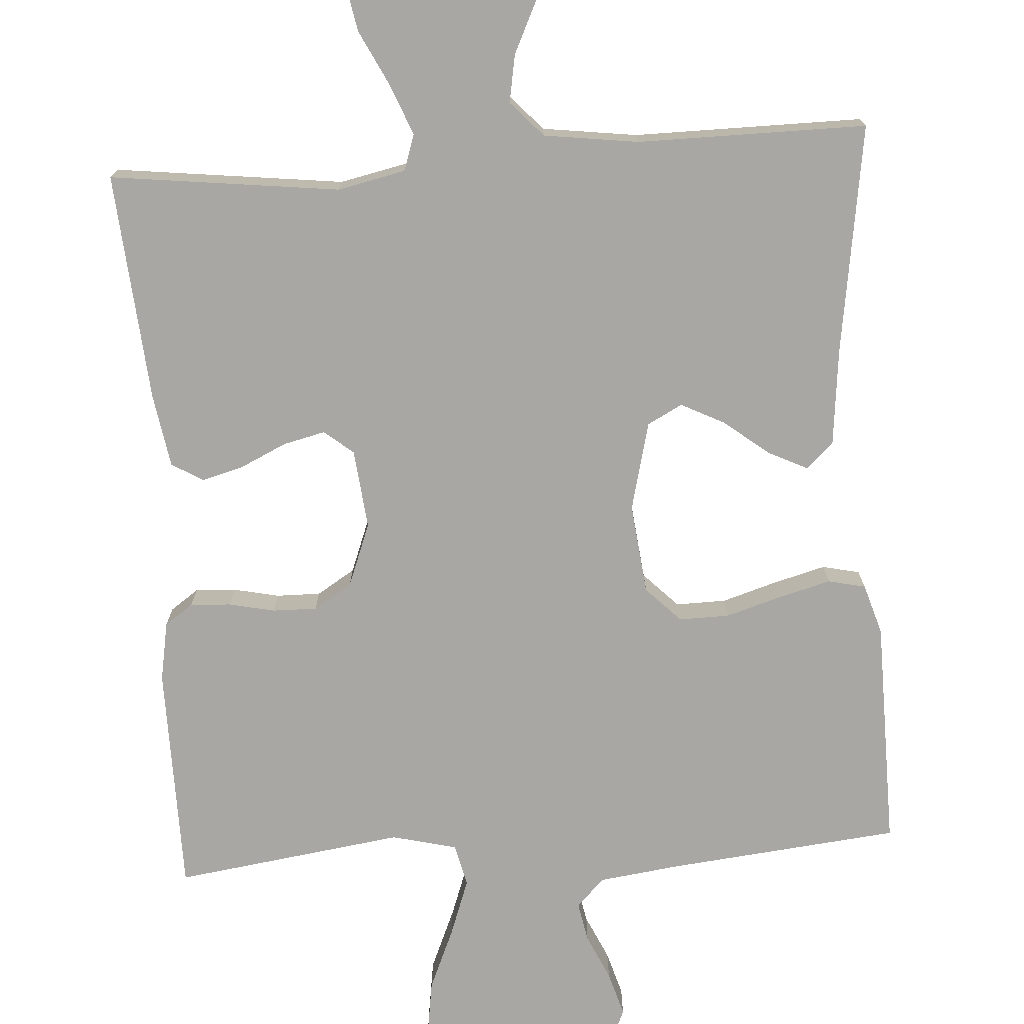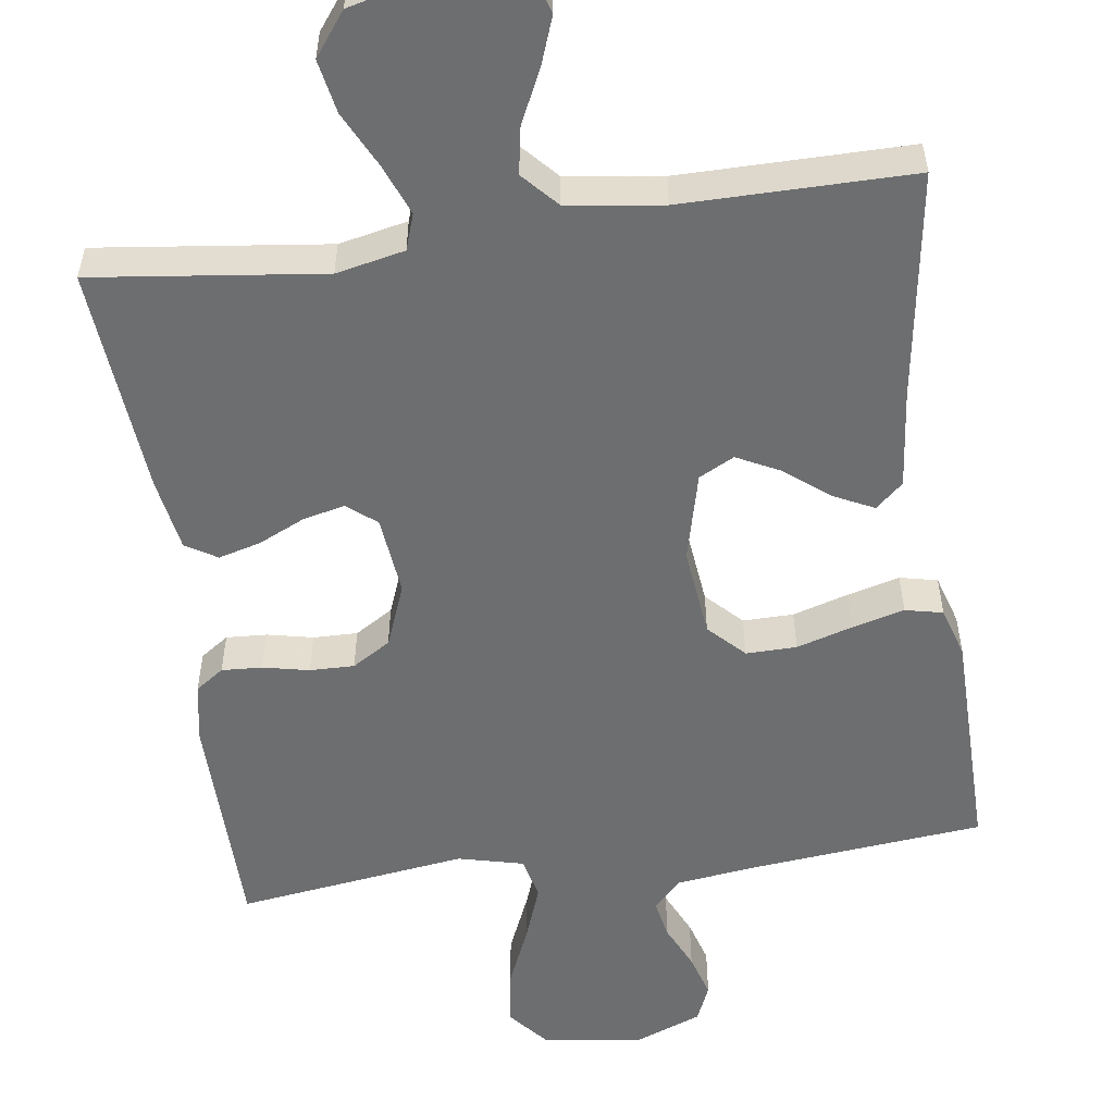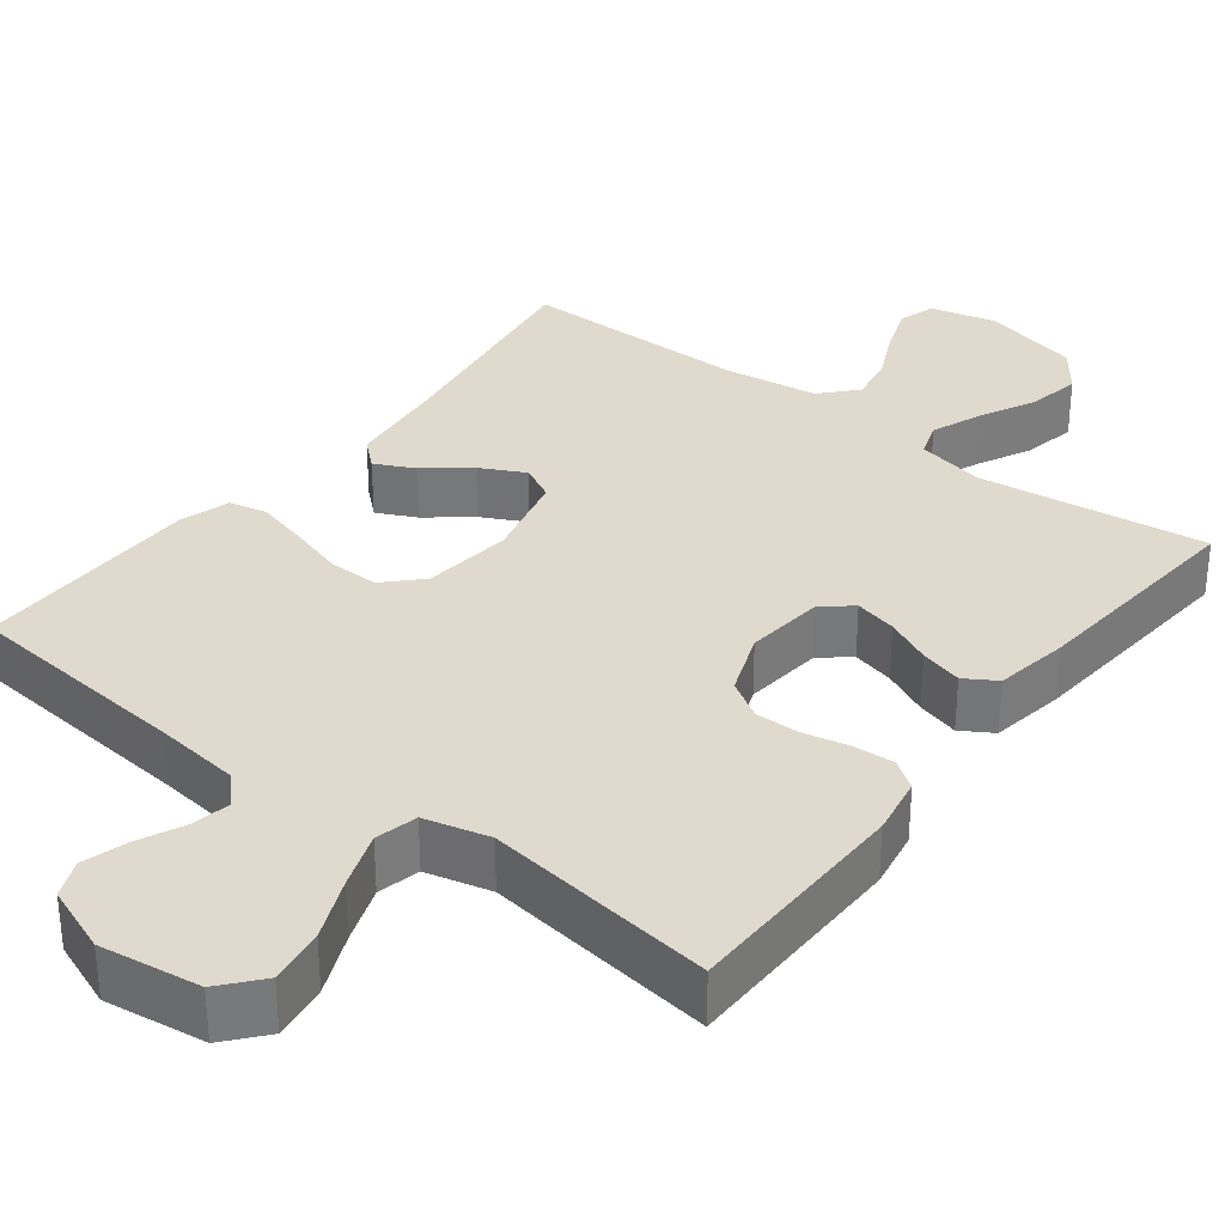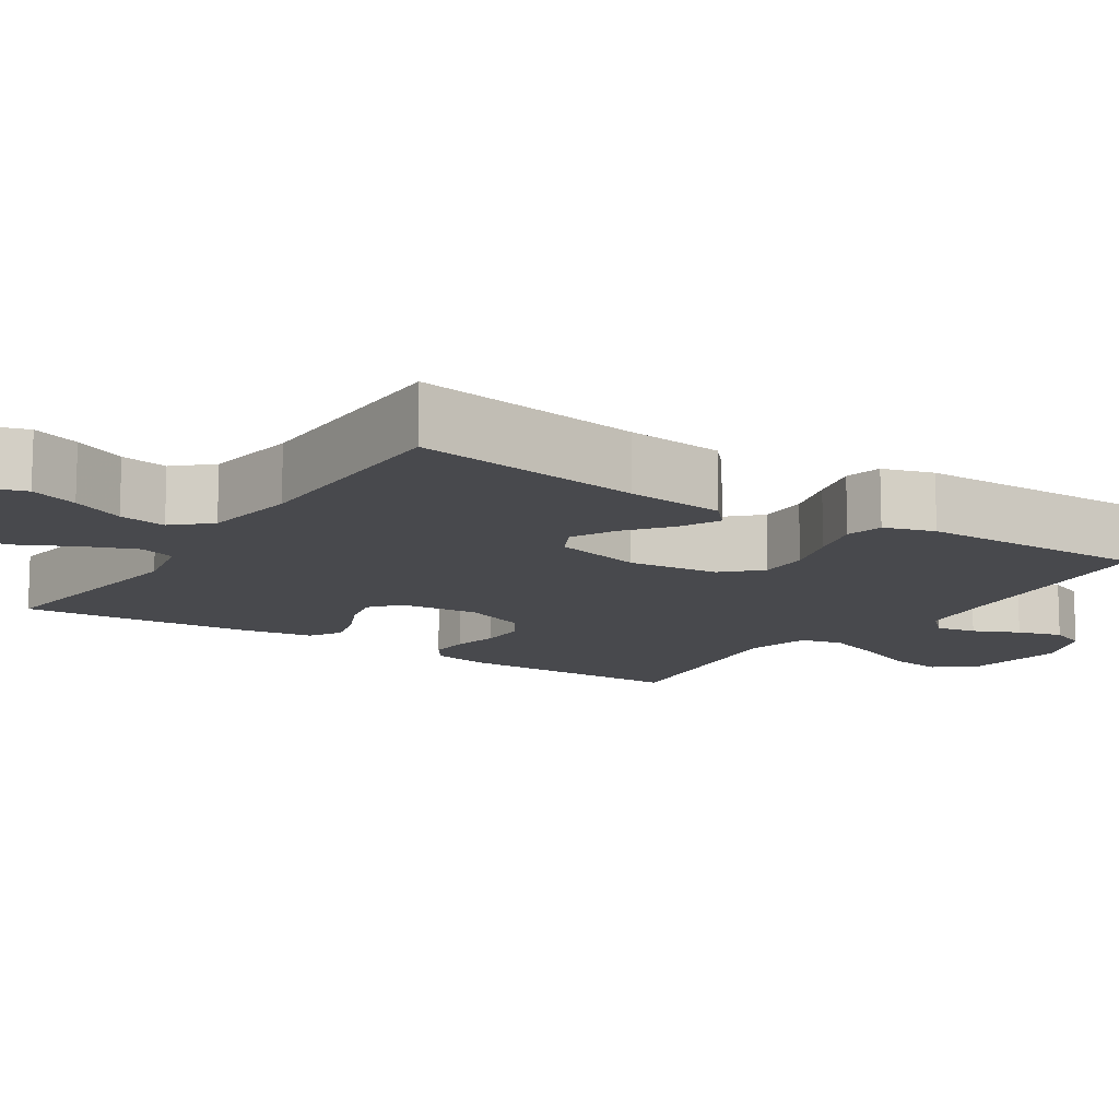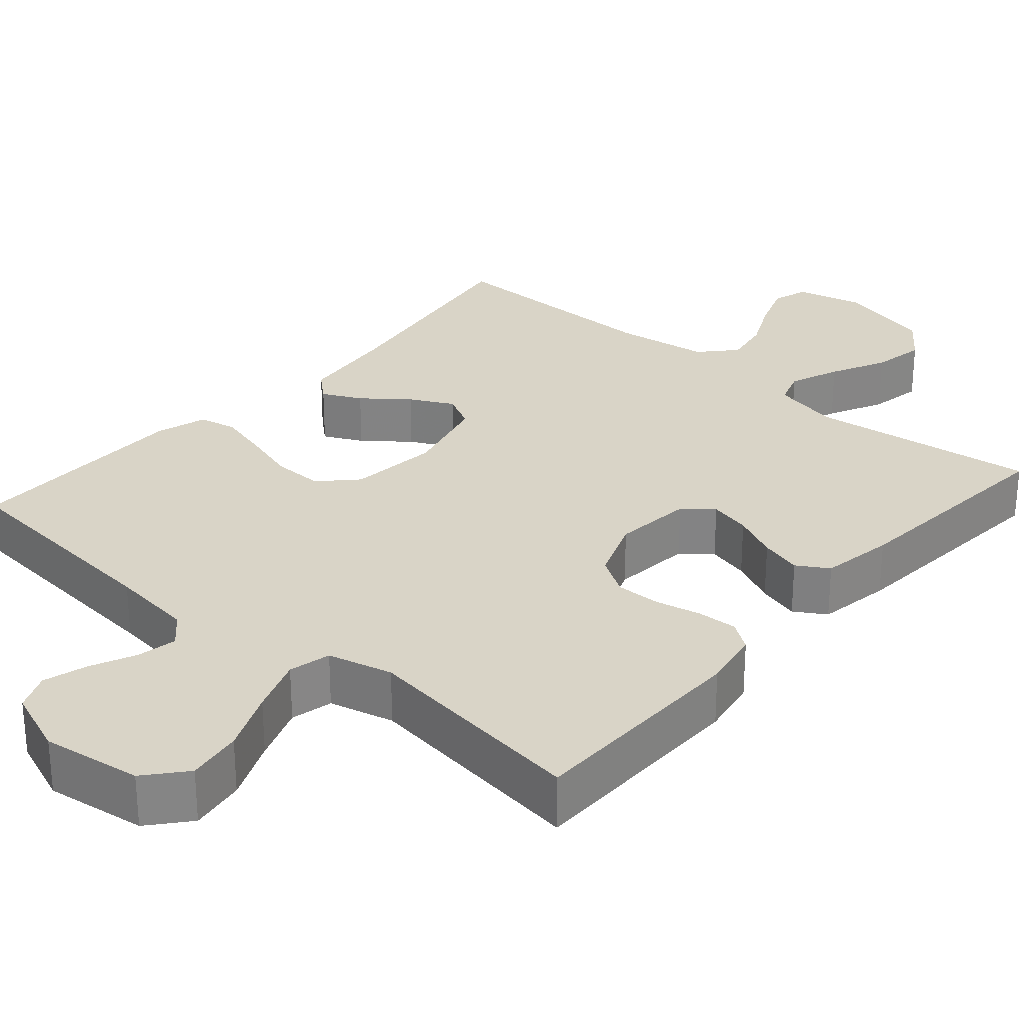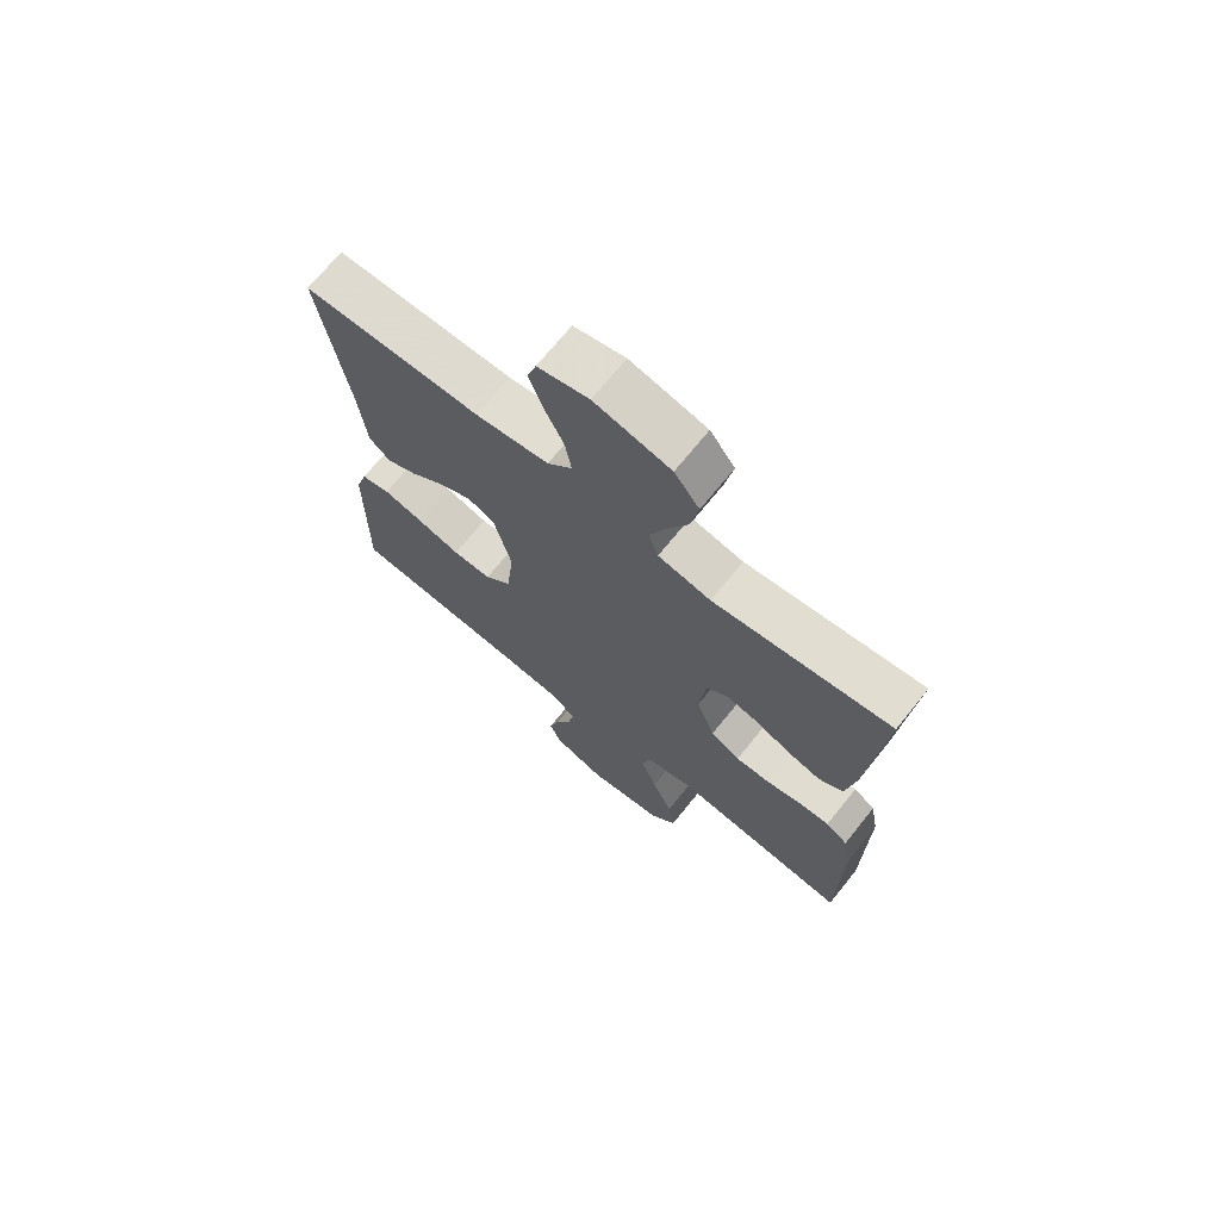
<metadata>
{"format":"obj","ext":"obj","renderer":"f3d","projection":"perspective","resolution":1024,"background":"white","views":[{"elev":-74.7,"azim":3.9,"up":"+Y"},{"elev":-54.3,"azim":8.0,"up":"+Y"},{"elev":32.7,"azim":-142.4,"up":"+Y"},{"elev":-12.5,"azim":56.7,"up":"+Y"},{"elev":28.6,"azim":-139.1,"up":"+Y"},{"elev":70.5,"azim":-141.1,"up":"+Z"}]}
</metadata>
<code>
v -0.5 0.07 -0.5
v -0.503 0.07 -0.2
v -0.489 0.07 -0.123
v -0.452 0.07 -0.097
v -0.399 0.07 -0.1
v -0.339 0.07 -0.113
v -0.281 0.07 -0.114
v -0.231 0.07 -0.083
v -0.199 0.07 0
v -0.21 0.07 0.104
v -0.248 0.07 0.135
v -0.303 0.07 0.122
v -0.363 0.07 0.094
v -0.418 0.07 0.079
v -0.459 0.07 0.104
v -0.475 0.07 0.2
v -0.5 0.07 0.5
v -0.2 0.07 0.463
v -0.111 0.07 0.482
v -0.095 0.07 0.529
v -0.121 0.07 0.595
v -0.157 0.07 0.668
v -0.17 0.07 0.738
v -0.128 0.07 0.794
v 0 0.07 0.825
v 0.086 0.07 0.804
v 0.101 0.07 0.756
v 0.078 0.07 0.693
v 0.045 0.07 0.624
v 0.034 0.07 0.562
v 0.076 0.07 0.516
v 0.2 0.07 0.499
v 0.5 0.07 0.5
v 0.454 0.07 0.2
v 0.44 0.07 0.072
v 0.404 0.07 0.04
v 0.353 0.07 0.065
v 0.295 0.07 0.111
v 0.238 0.07 0.14
v 0.192 0.07 0.116
v 0.163 0.07 0
v 0.176 0.07 -0.118
v 0.221 0.07 -0.164
v 0.287 0.07 -0.163
v 0.36 0.07 -0.141
v 0.428 0.07 -0.123
v 0.477 0.07 -0.134
v 0.497 0.07 -0.2
v 0.5 0.07 -0.5
v 0.2 0.07 -0.53
v 0.09 0.07 -0.544
v 0.054 0.07 -0.581
v 0.064 0.07 -0.633
v 0.091 0.07 -0.692
v 0.108 0.07 -0.75
v 0.087 0.07 -0.799
v 0 0.07 -0.833
v -0.131 0.07 -0.815
v -0.175 0.07 -0.763
v -0.164 0.07 -0.69
v -0.129 0.07 -0.609
v -0.102 0.07 -0.535
v -0.115 0.07 -0.48
v -0.2 0.07 -0.459
v -0.5 0 -0.5
v -0.503 0 -0.2
v -0.489 0 -0.123
v -0.452 0 -0.097
v -0.399 0 -0.1
v -0.339 0 -0.113
v -0.281 0 -0.114
v -0.231 0 -0.083
v -0.199 0 0
v -0.21 0 0.104
v -0.248 0 0.135
v -0.303 0 0.122
v -0.363 0 0.094
v -0.418 0 0.079
v -0.459 0 0.104
v -0.475 0 0.2
v -0.5 0 0.5
v -0.2 0 0.463
v -0.111 0 0.482
v -0.095 0 0.529
v -0.121 0 0.595
v -0.157 0 0.668
v -0.17 0 0.738
v -0.128 0 0.794
v 0 0 0.825
v 0.086 0 0.804
v 0.101 0 0.756
v 0.078 0 0.693
v 0.045 0 0.624
v 0.034 0 0.562
v 0.076 0 0.516
v 0.2 0 0.499
v 0.5 0 0.5
v 0.454 0 0.2
v 0.44 0 0.072
v 0.404 0 0.04
v 0.353 0 0.065
v 0.295 0 0.111
v 0.238 0 0.14
v 0.192 0 0.116
v 0.163 0 0
v 0.176 0 -0.118
v 0.221 0 -0.164
v 0.287 0 -0.163
v 0.36 0 -0.141
v 0.428 0 -0.123
v 0.477 0 -0.134
v 0.497 0 -0.2
v 0.5 0 -0.5
v 0.2 0 -0.53
v 0.09 0 -0.544
v 0.054 0 -0.581
v 0.064 0 -0.633
v 0.091 0 -0.692
v 0.108 0 -0.75
v 0.087 0 -0.799
v 0 0 -0.833
v -0.131 0 -0.815
v -0.175 0 -0.763
v -0.164 0 -0.69
v -0.129 0 -0.609
v -0.102 0 -0.535
v -0.115 0 -0.48
v -0.2 0 -0.459
f 58 59 60 61
f 58 61 62
f 57 58 62
f 56 57 62 63
f 53 54 55 56
f 52 53 56 63
f 47 48 49 50
f 47 50 51
f 44 45 46 47
f 44 47 51 52
f 35 36 37 38
f 34 35 38 39
f 32 33 34 39
f 31 32 39 40
f 26 27 28 29
f 24 25 26 29
f 24 29 30
f 21 22 23 24
f 20 21 24 30
f 19 20 30 31
f 15 16 17 18
f 12 13 14 15
f 11 12 15 18
f 10 11 18 19
f 3 4 5 6
f 3 6 7
f 64 1 2 3
f 63 64 3 7
f 43 44 52 63
f 42 43 63 7
f 19 31 40 41
f 9 10 19 41
f 8 9 41 42
f 7 8 42
f 125 124 123 122
f 126 125 122
f 126 122 121
f 127 126 121 120
f 120 119 118 117
f 127 120 117 116
f 114 113 112 111
f 115 114 111
f 111 110 109 108
f 116 115 111 108
f 102 101 100 99
f 103 102 99 98
f 103 98 97 96
f 104 103 96 95
f 93 92 91 90
f 93 90 89 88
f 94 93 88
f 88 87 86 85
f 94 88 85 84
f 95 94 84 83
f 82 81 80 79
f 79 78 77 76
f 82 79 76 75
f 83 82 75 74
f 70 69 68 67
f 71 70 67
f 67 66 65 128
f 71 67 128 127
f 127 116 108 107
f 71 127 107 106
f 105 104 95 83
f 105 83 74 73
f 106 105 73 72
f 106 72 71
f 1 65 66 2
f 2 66 67 3
f 3 67 68 4
f 4 68 69 5
f 5 69 70 6
f 6 70 71 7
f 7 71 72 8
f 8 72 73 9
f 9 73 74 10
f 10 74 75 11
f 11 75 76 12
f 12 76 77 13
f 13 77 78 14
f 14 78 79 15
f 15 79 80 16
f 16 80 81 17
f 17 81 82 18
f 18 82 83 19
f 19 83 84 20
f 20 84 85 21
f 21 85 86 22
f 22 86 87 23
f 23 87 88 24
f 24 88 89 25
f 25 89 90 26
f 26 90 91 27
f 27 91 92 28
f 28 92 93 29
f 29 93 94 30
f 30 94 95 31
f 31 95 96 32
f 32 96 97 33
f 33 97 98 34
f 34 98 99 35
f 35 99 100 36
f 36 100 101 37
f 37 101 102 38
f 38 102 103 39
f 39 103 104 40
f 40 104 105 41
f 41 105 106 42
f 42 106 107 43
f 43 107 108 44
f 44 108 109 45
f 45 109 110 46
f 46 110 111 47
f 47 111 112 48
f 48 112 113 49
f 49 113 114 50
f 50 114 115 51
f 51 115 116 52
f 52 116 117 53
f 53 117 118 54
f 54 118 119 55
f 55 119 120 56
f 56 120 121 57
f 57 121 122 58
f 58 122 123 59
f 59 123 124 60
f 60 124 125 61
f 61 125 126 62
f 62 126 127 63
f 63 127 128 64
f 64 128 65 1

</code>
